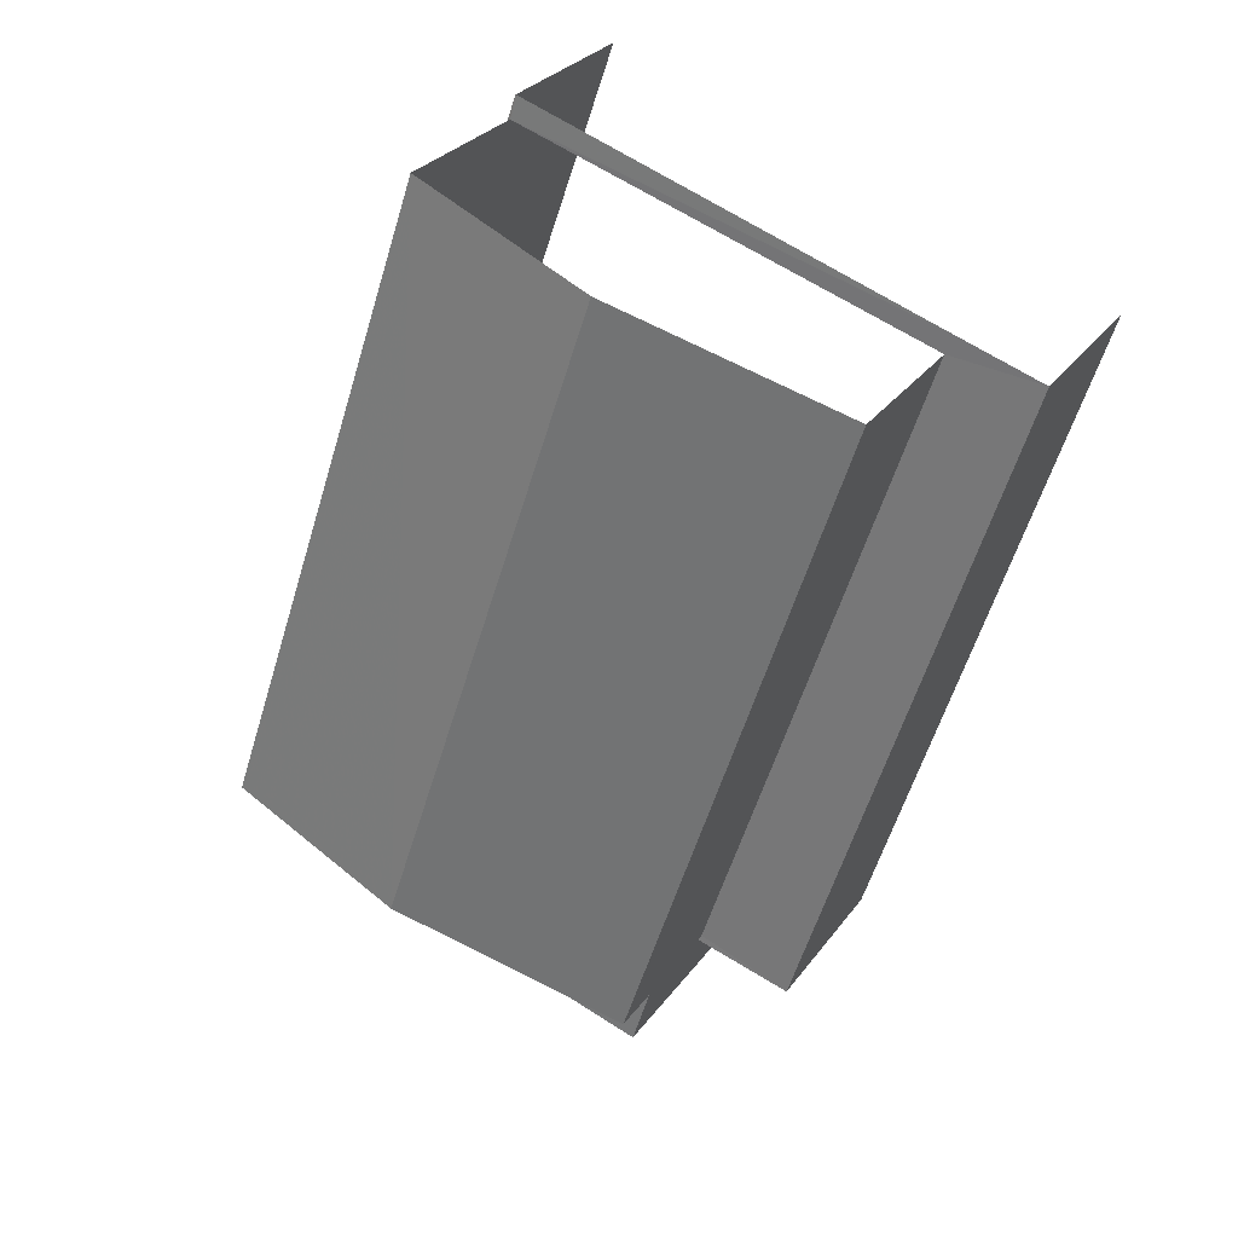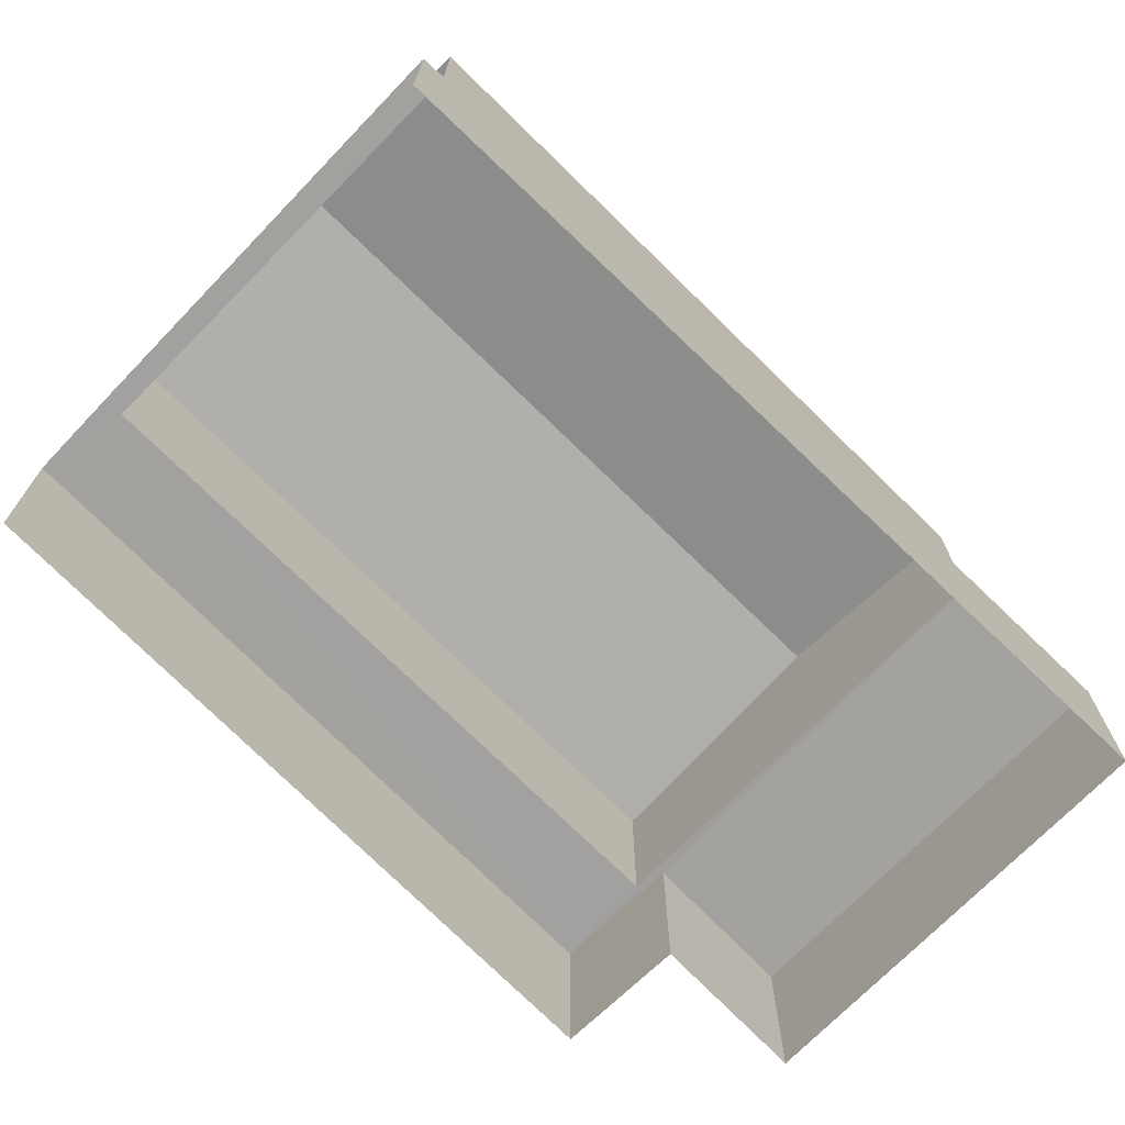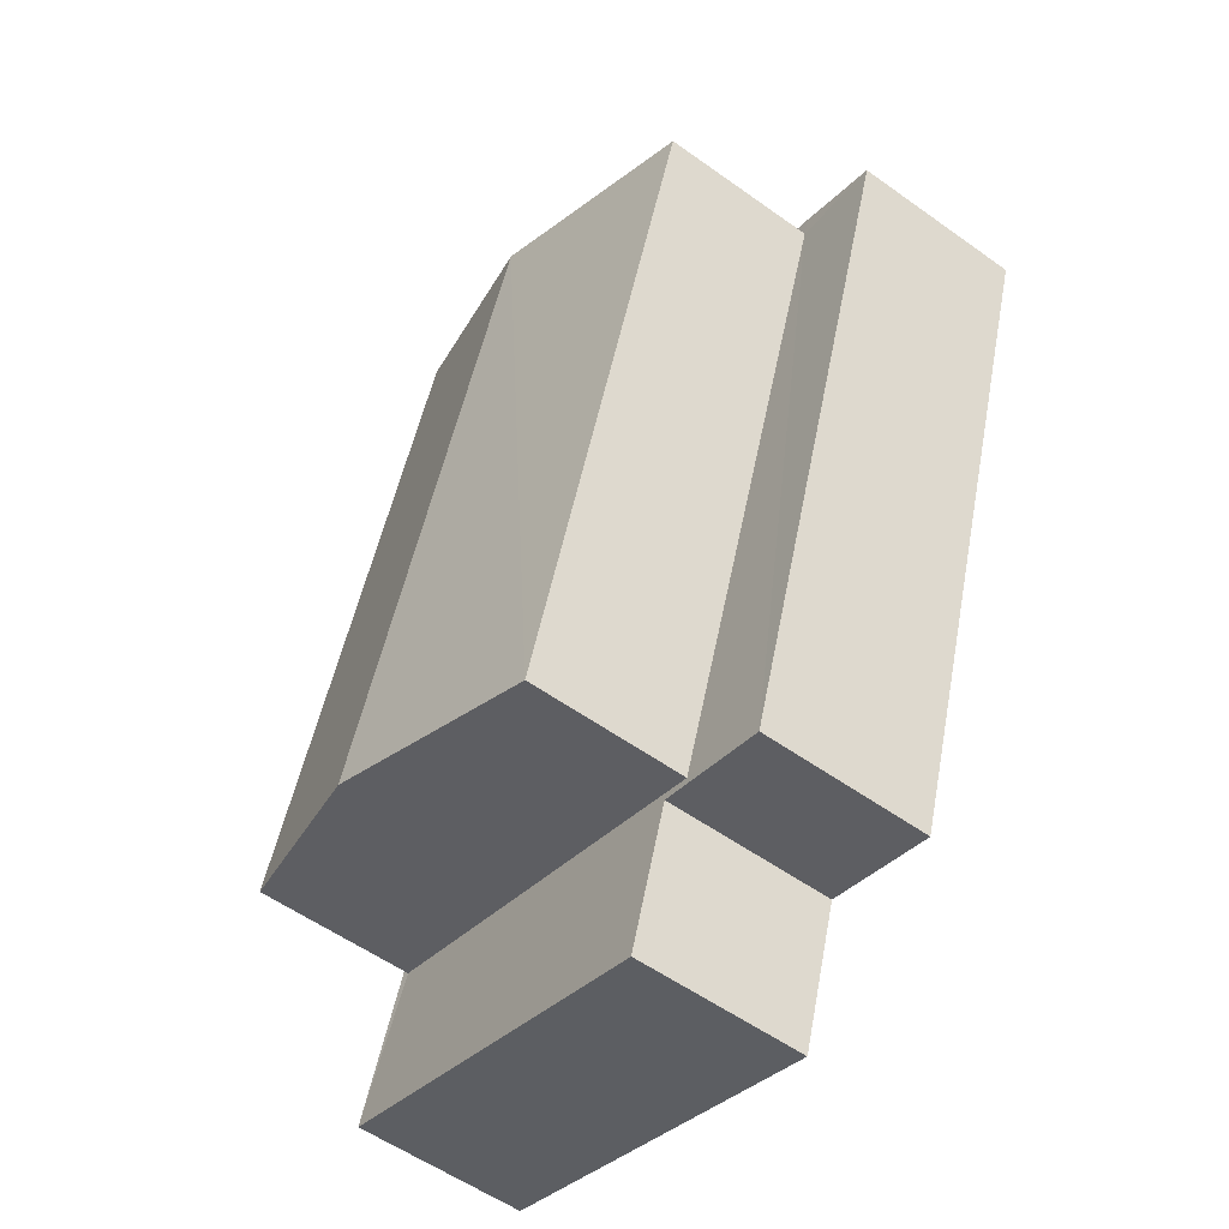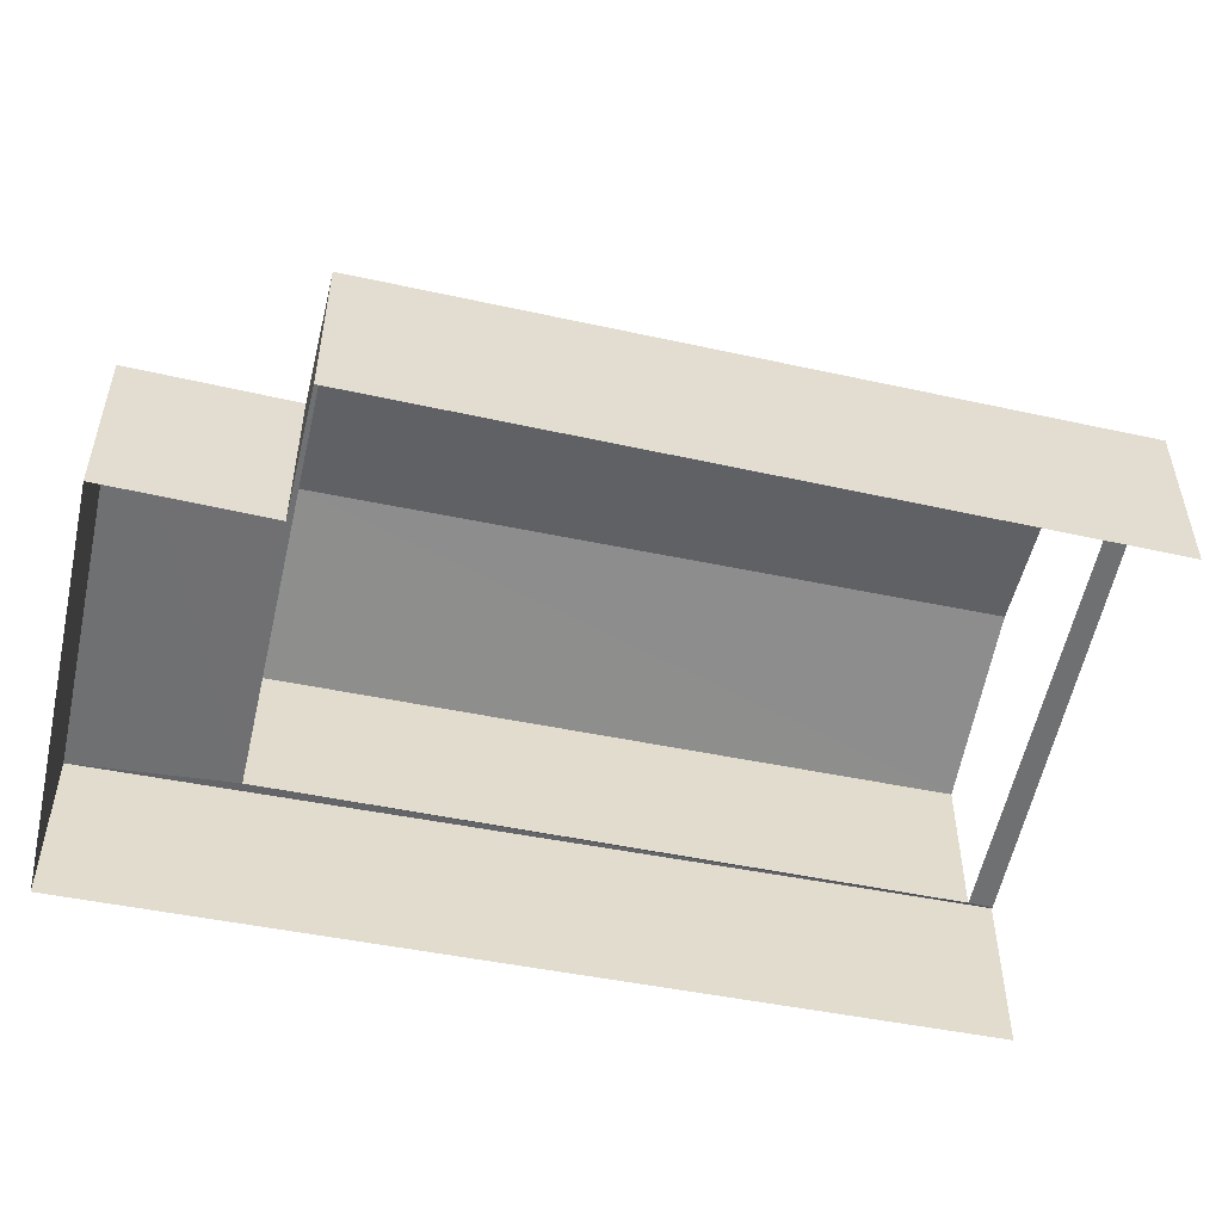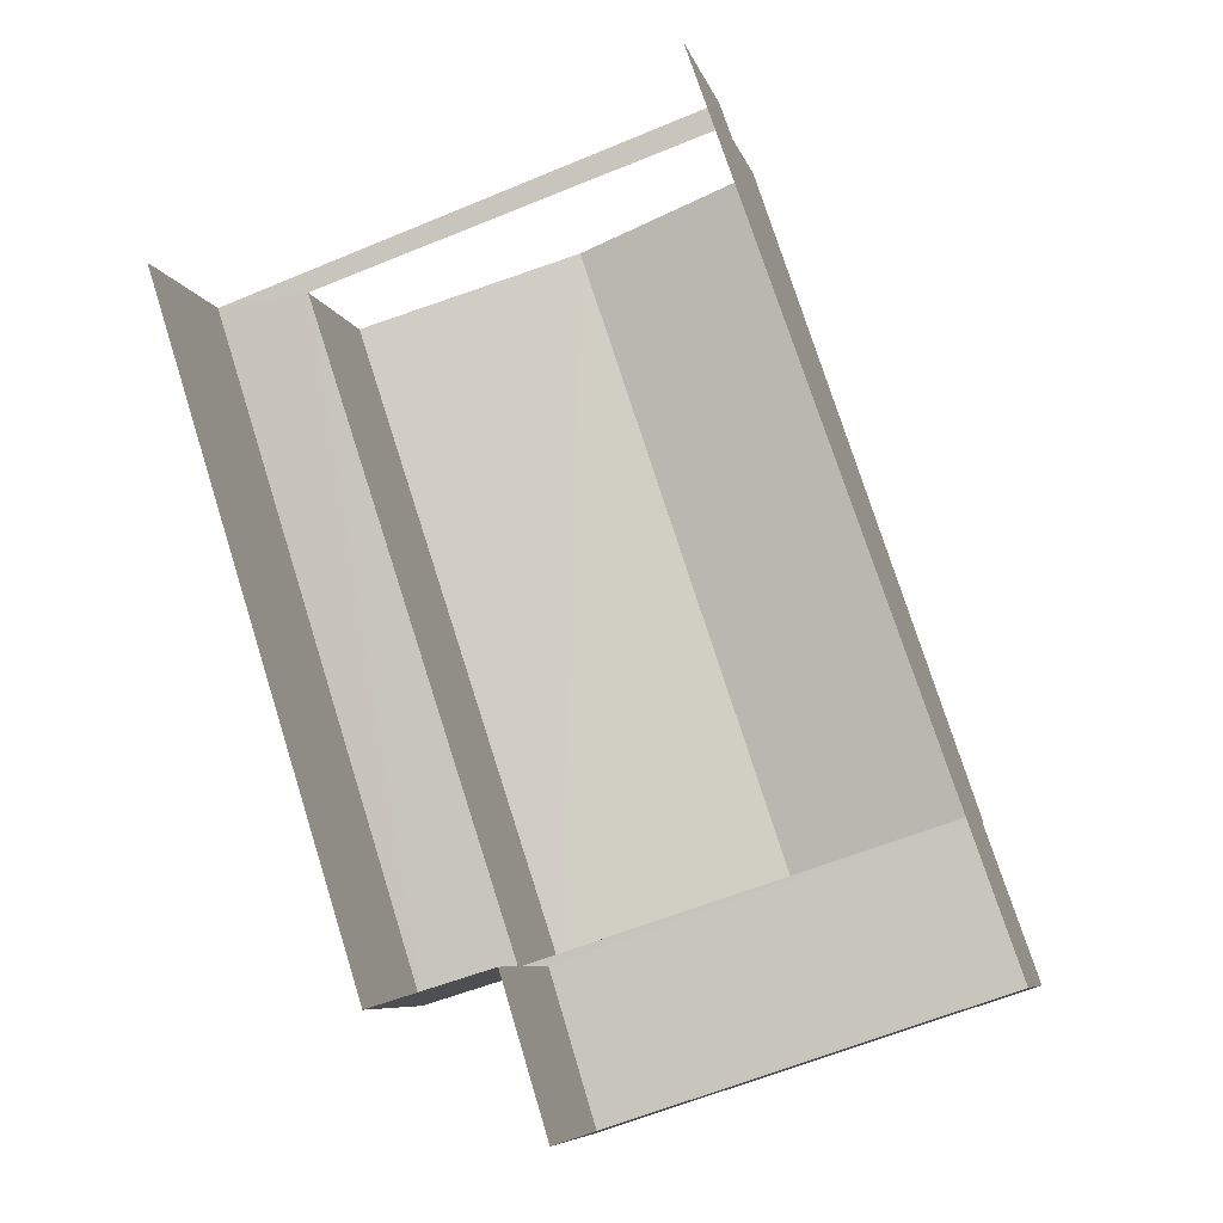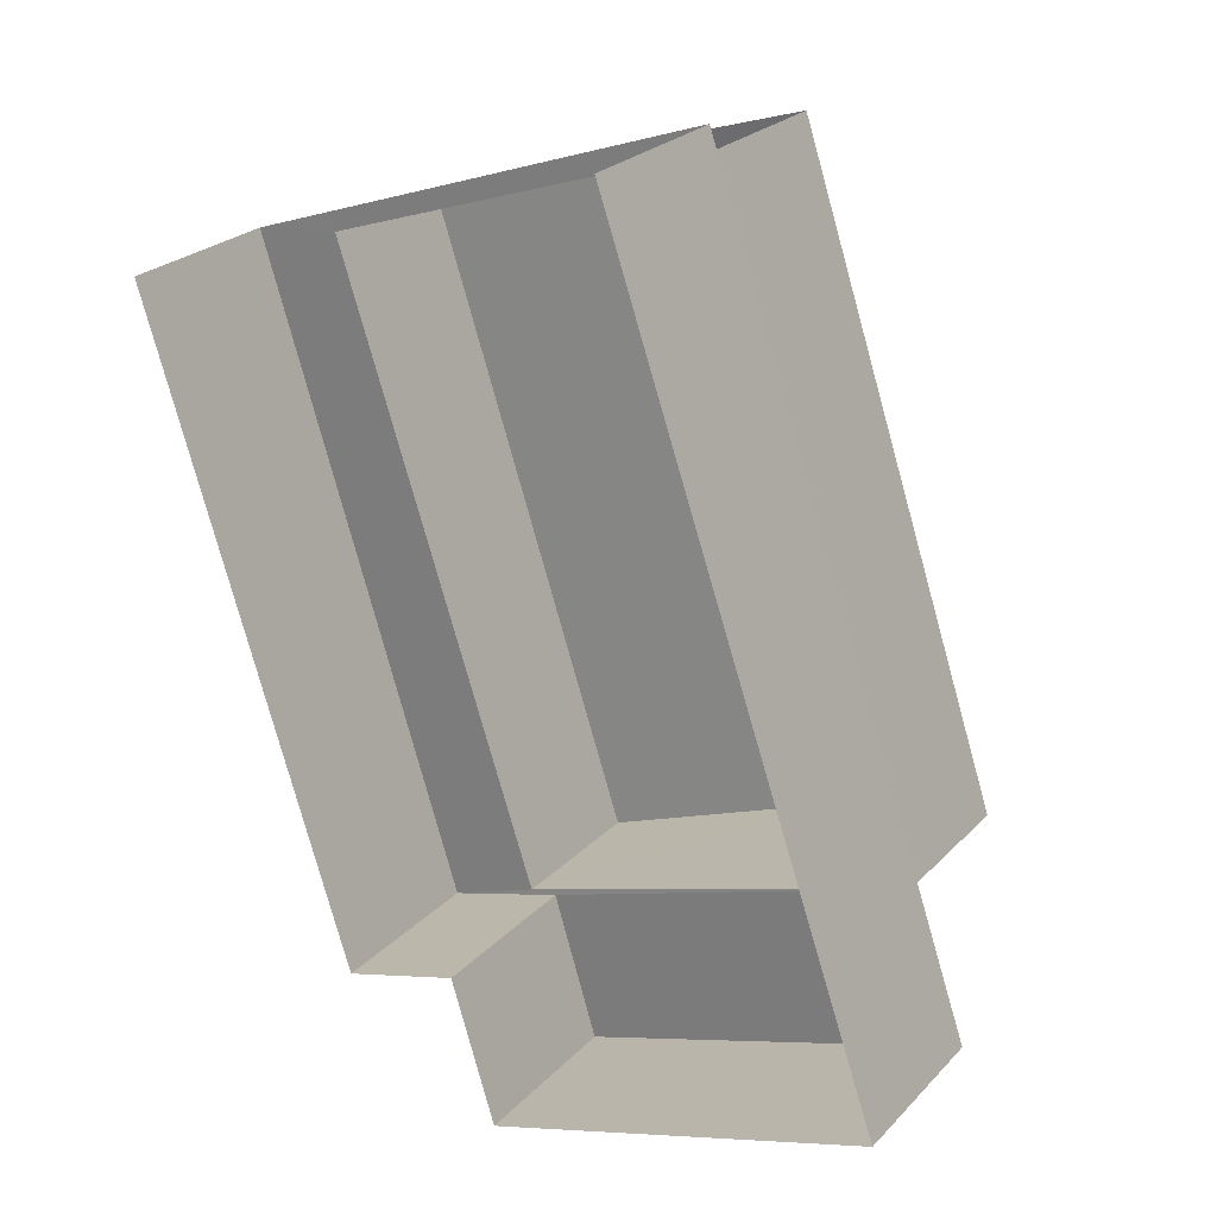
<metadata>
{"format":"obj","ext":"obj","renderer":"f3d","projection":"perspective","resolution":1024,"background":"white","views":[{"elev":28.0,"azim":28.2,"up":"+Y"},{"elev":-72.3,"azim":-152.9,"up":"+Z"},{"elev":-55.7,"azim":53.1,"up":"+Y"},{"elev":-55.0,"azim":59.4,"up":"+Z"},{"elev":-7.0,"azim":-167.4,"up":"+Y"},{"elev":25.0,"azim":-147.5,"up":"+Y"}]}
</metadata>
<code>
v -2.245e+05 -1.278e+05 14.73
v -2.245e+05 -1.278e+05 14.73
v -2.245e+05 -1.278e+05 14.73
v -2.245e+05 -1.278e+05 14.73
v -2.245e+05 -1.278e+05 14.73
v -2.245e+05 -1.278e+05 14.73
v -2.245e+05 -1.278e+05 17.28
v -2.245e+05 -1.278e+05 17.28
v -2.245e+05 -1.278e+05 17.28
v -2.245e+05 -1.278e+05 17.28
v -2.245e+05 -1.278e+05 17.28
v -2.245e+05 -1.278e+05 17.28
v -2.245e+05 -1.278e+05 17.28
v -2.245e+05 -1.278e+05 17.28
v -2.245e+05 -1.278e+05 17.28
v -2.245e+05 -1.278e+05 17.28
v -2.245e+05 -1.278e+05 17.28
v -2.245e+05 -1.278e+05 17.28
v -2.245e+05 -1.278e+05 19.6
v -2.245e+05 -1.278e+05 19.6
v -2.245e+05 -1.278e+05 20.07
v -2.245e+05 -1.278e+05 20.07
v -2.245e+05 -1.278e+05 19.6
v -2.245e+05 -1.278e+05 19.6
f 1 2 3
f 1 3 4
f 3 5 4
f 3 6 5
f 20 7 21
f 7 14 21
f 14 23 21
f 15 4 12
f 1 4 9
f 8 1 9
f 4 15 9
f 7 8 9
f 10 8 7
f 11 12 13
f 14 15 12
f 14 9 15
f 11 13 16
f 11 16 17
f 17 10 18
f 14 7 9
f 10 7 18
f 14 12 11
f 11 17 18
f 19 20 21
f 22 19 21
f 23 24 22
f 21 23 22
f 16 5 6
f 16 13 5
f 8 2 1
f 8 10 2
f 16 6 3
f 17 16 3
f 18 20 19
f 18 7 20
f 14 24 23
f 14 11 24
f 17 3 2
f 10 17 2
f 12 4 5
f 13 12 5
f 24 11 22
f 11 18 22
f 18 19 22

</code>
